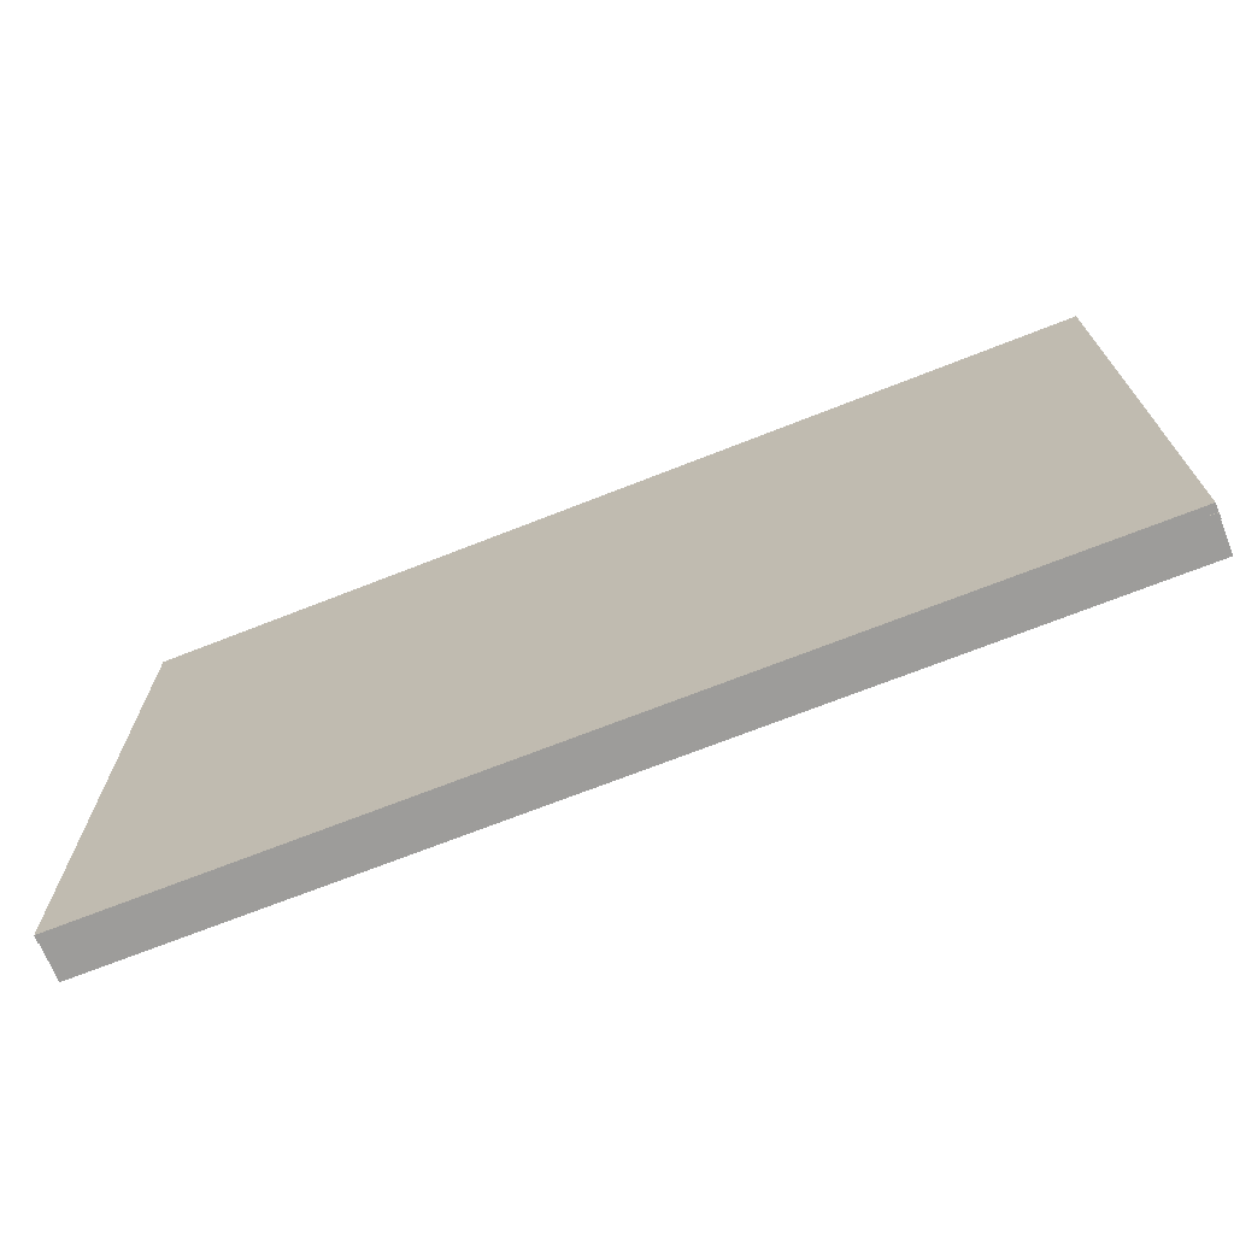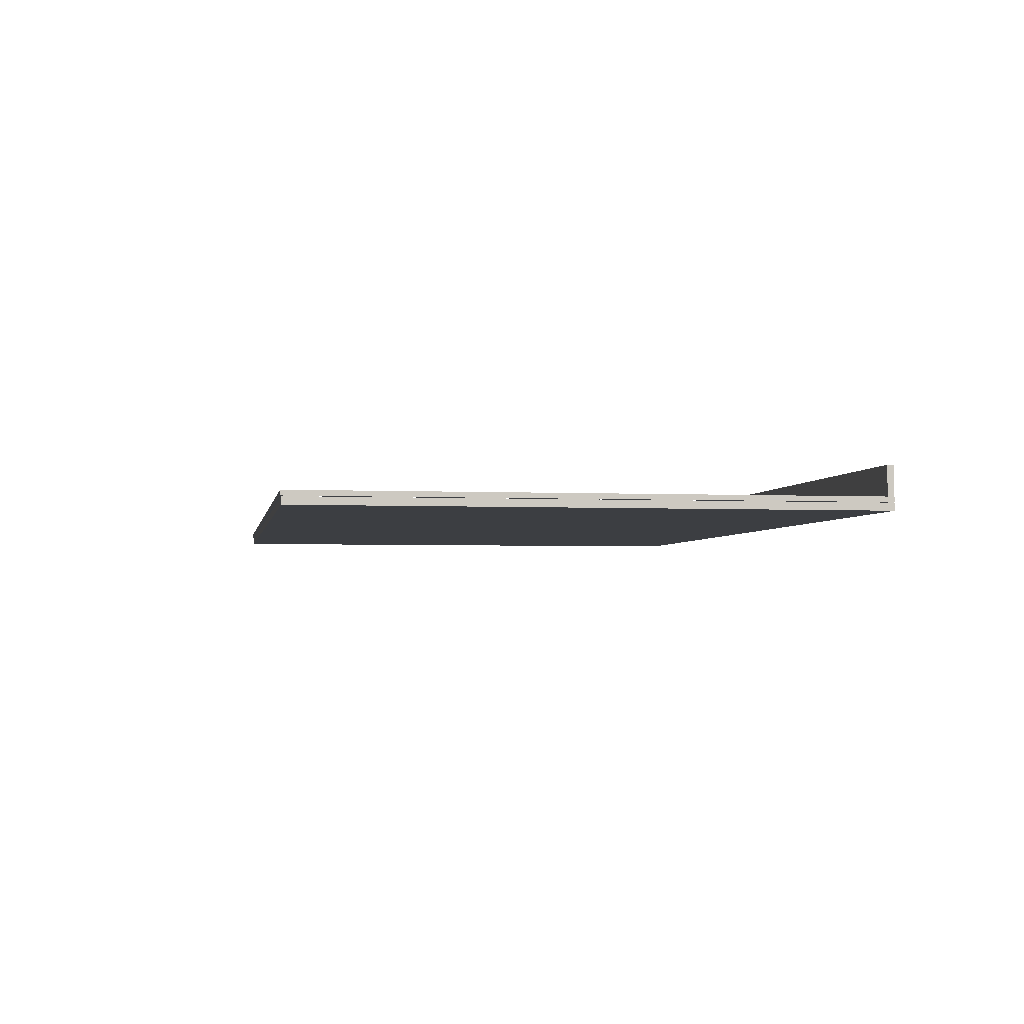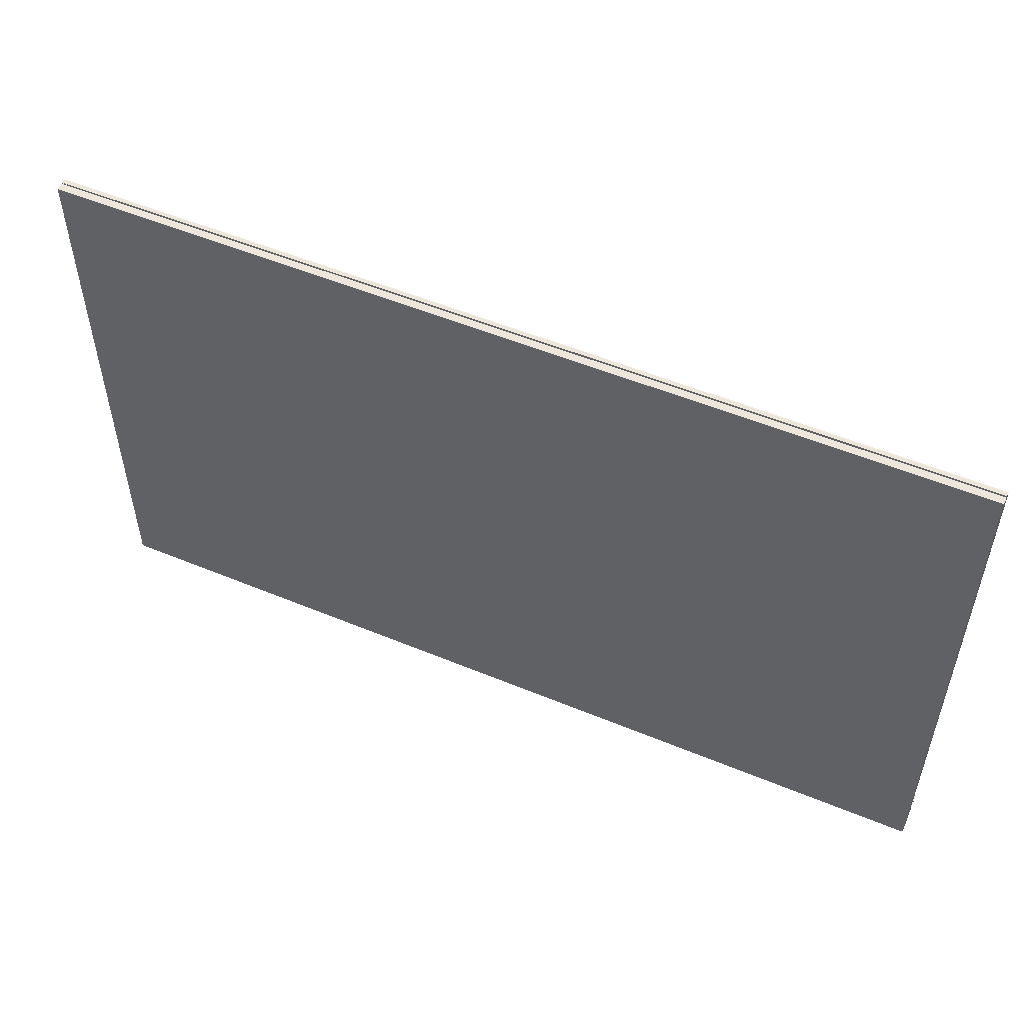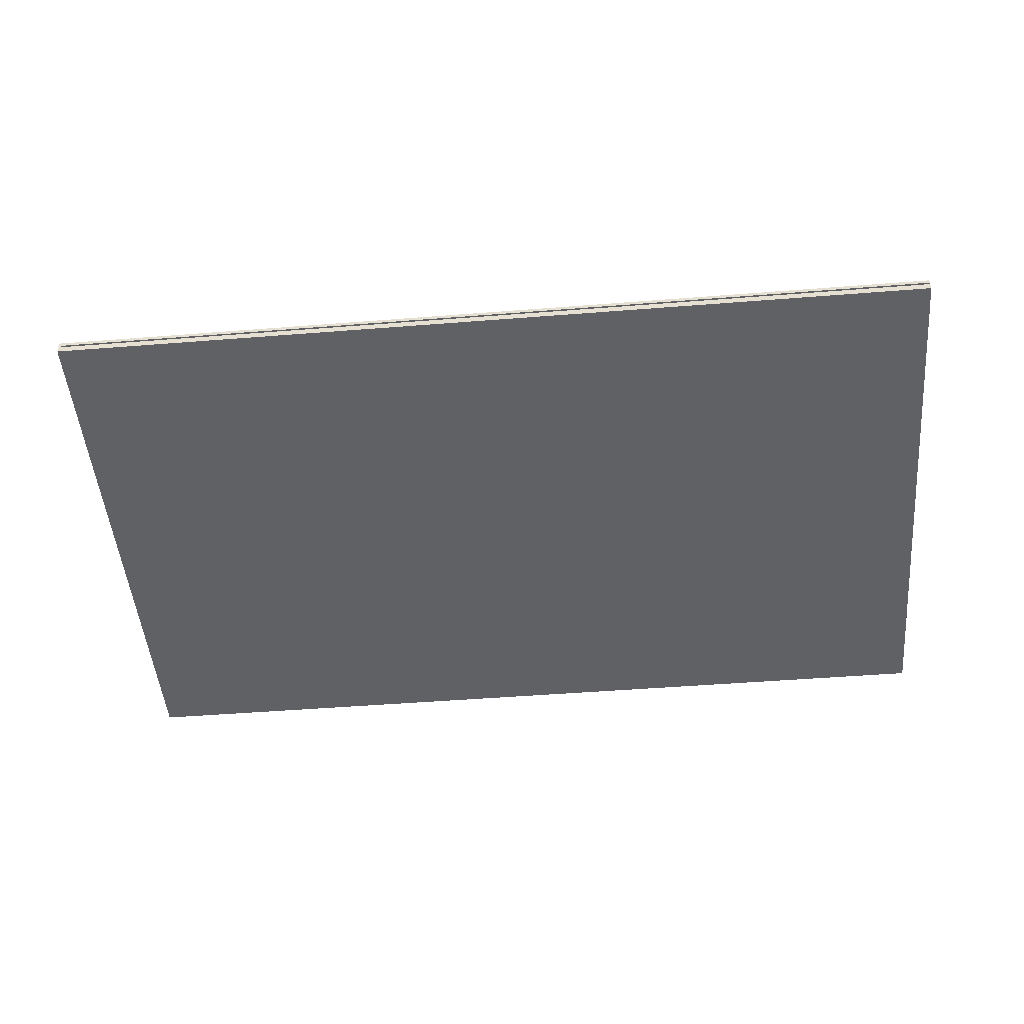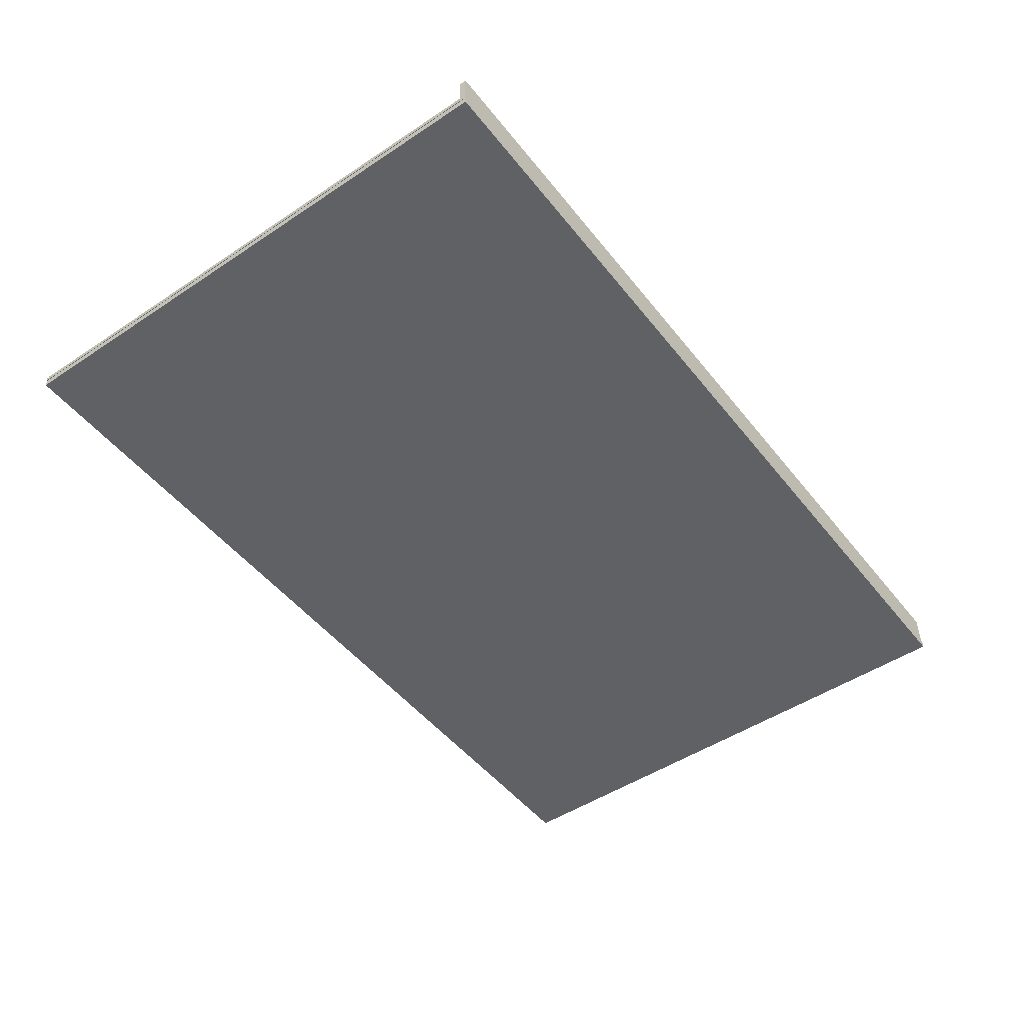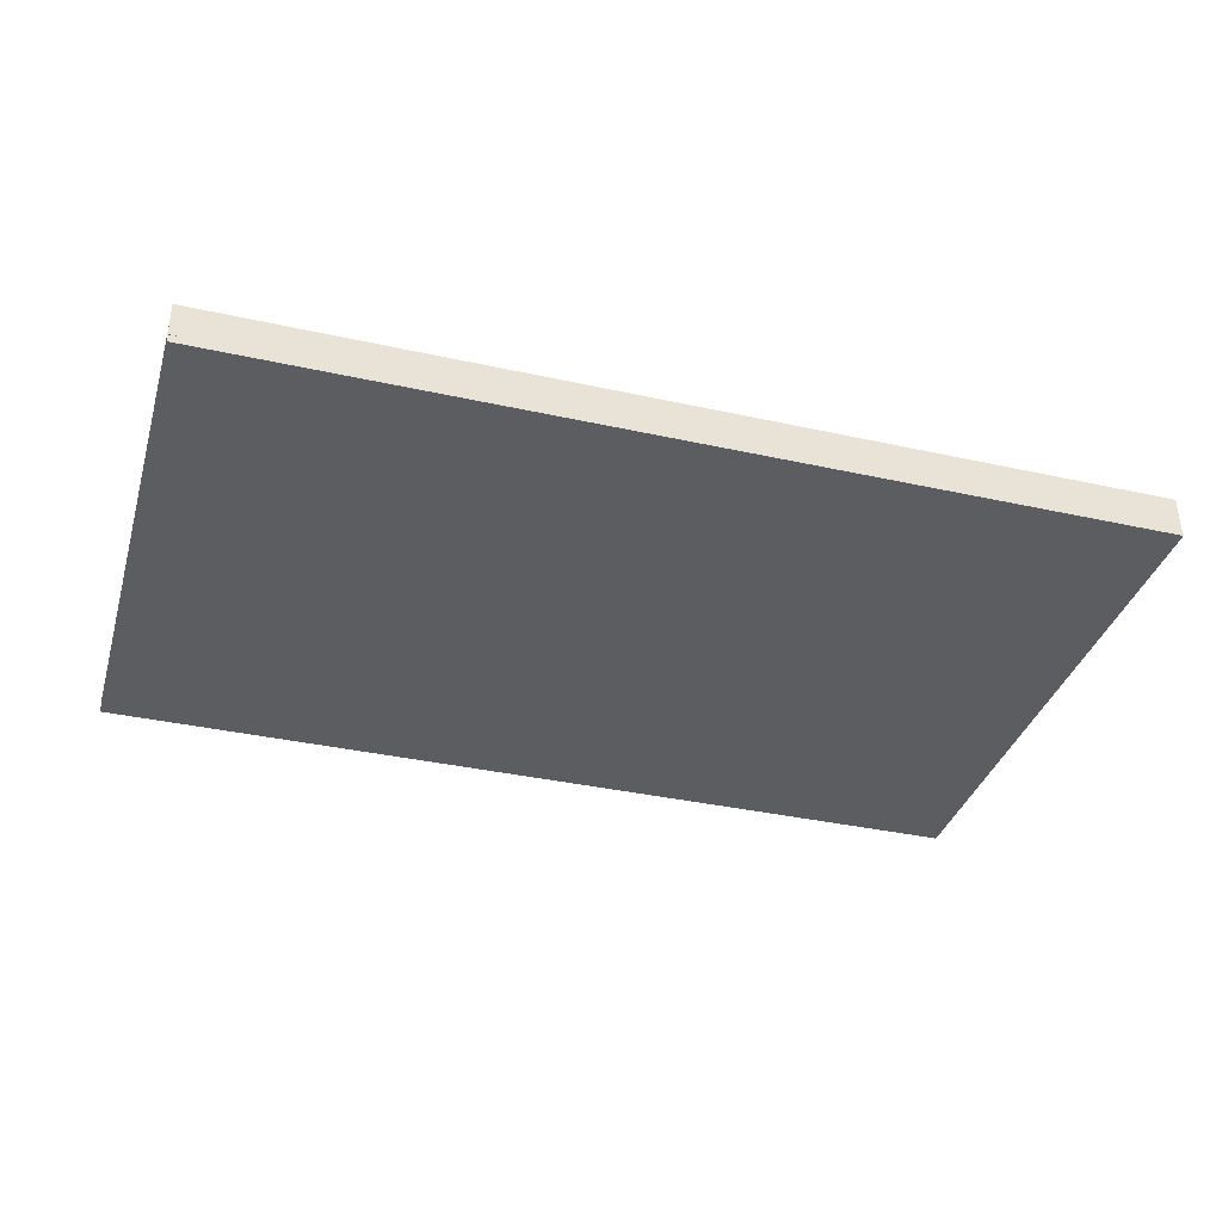
<metadata>
{"format":"obj","ext":"obj","renderer":"f3d","projection":"perspective","resolution":1024,"background":"white","views":[{"elev":-70.0,"azim":-158.4,"up":"+Y"},{"elev":-3.2,"azim":-99.6,"up":"+Z"},{"elev":52.9,"azim":-156.0,"up":"+Y"},{"elev":-49.4,"azim":-175.0,"up":"+Z"},{"elev":-48.7,"azim":-53.5,"up":"+Z"},{"elev":-36.1,"azim":-16.2,"up":"+Z"}]}
</metadata>
<code>
o Cube
v 4.5 5.535 -0.037
v 4.5 -0.0356 -0.037
v 4.5 5.535 0.037
v 4.5 -0.0356 0.037
v -4.5 5.535 -0.037
v -4.5 -0.0356 -0.037
v -4.5 5.535 0.037
v -4.5 -0.0356 0.037
f 1 5 7 3
f 4 3 7 8
f 8 7 5 6
f 6 2 4 8
f 2 1 3 4
f 6 5 1 2
o Cube.001
v -4.5 0.03723 0.3841
v -4.5 -0.02491 0.3841
v -4.5 0.03723 -0.03123
v -4.5 -0.02491 -0.03123
v 4.5 0.03723 0.3841
v 4.5 -0.02491 0.3841
v 4.5 0.03723 -0.03123
v 4.5 -0.02491 -0.03123
f 9 11 12 10
f 11 15 16 12
f 15 13 14 16
f 13 9 10 14
f 11 9 13 15
f 16 14 10 12
o Cube.002
v -4.501 5.547 0.08833
v -4.501 5.485 0.08833
v -4.501 5.547 0.04518
v -4.501 5.485 0.04518
v 4.499 5.547 0.08833
v 4.499 5.485 0.08833
v 4.499 5.547 0.04518
v 4.499 5.485 0.04518
f 17 19 20 18
f 19 23 24 20
f 23 21 22 24
f 21 17 18 22
f 19 17 21 23
f 24 22 18 20
o Cube.003
v -4.43 5.523 0.09219
v -4.503 5.523 0.09219
v -4.43 5.523 0.04176
v -4.503 5.523 0.04176
v -4.43 -0.03311 0.09219
v -4.503 -0.03311 0.09219
v -4.43 -0.03311 0.04176
v -4.503 -0.03311 0.04176
f 25 27 28 26
f 27 31 32 28
f 31 29 30 32
f 29 25 26 30
f 27 25 29 31
f 32 30 26 28
o Cube.004
v 4.501 5.541 0.09219
v 4.429 5.541 0.09219
v 4.501 5.541 0.04176
v 4.429 5.541 0.04176
v 4.501 -0.01514 0.09219
v 4.429 -0.01514 0.09219
v 4.501 -0.01514 0.04176
v 4.429 -0.01514 0.04176
f 33 35 36 34
f 35 39 40 36
f 39 37 38 40
f 37 33 34 38
f 35 33 37 39
f 40 38 34 36

</code>
